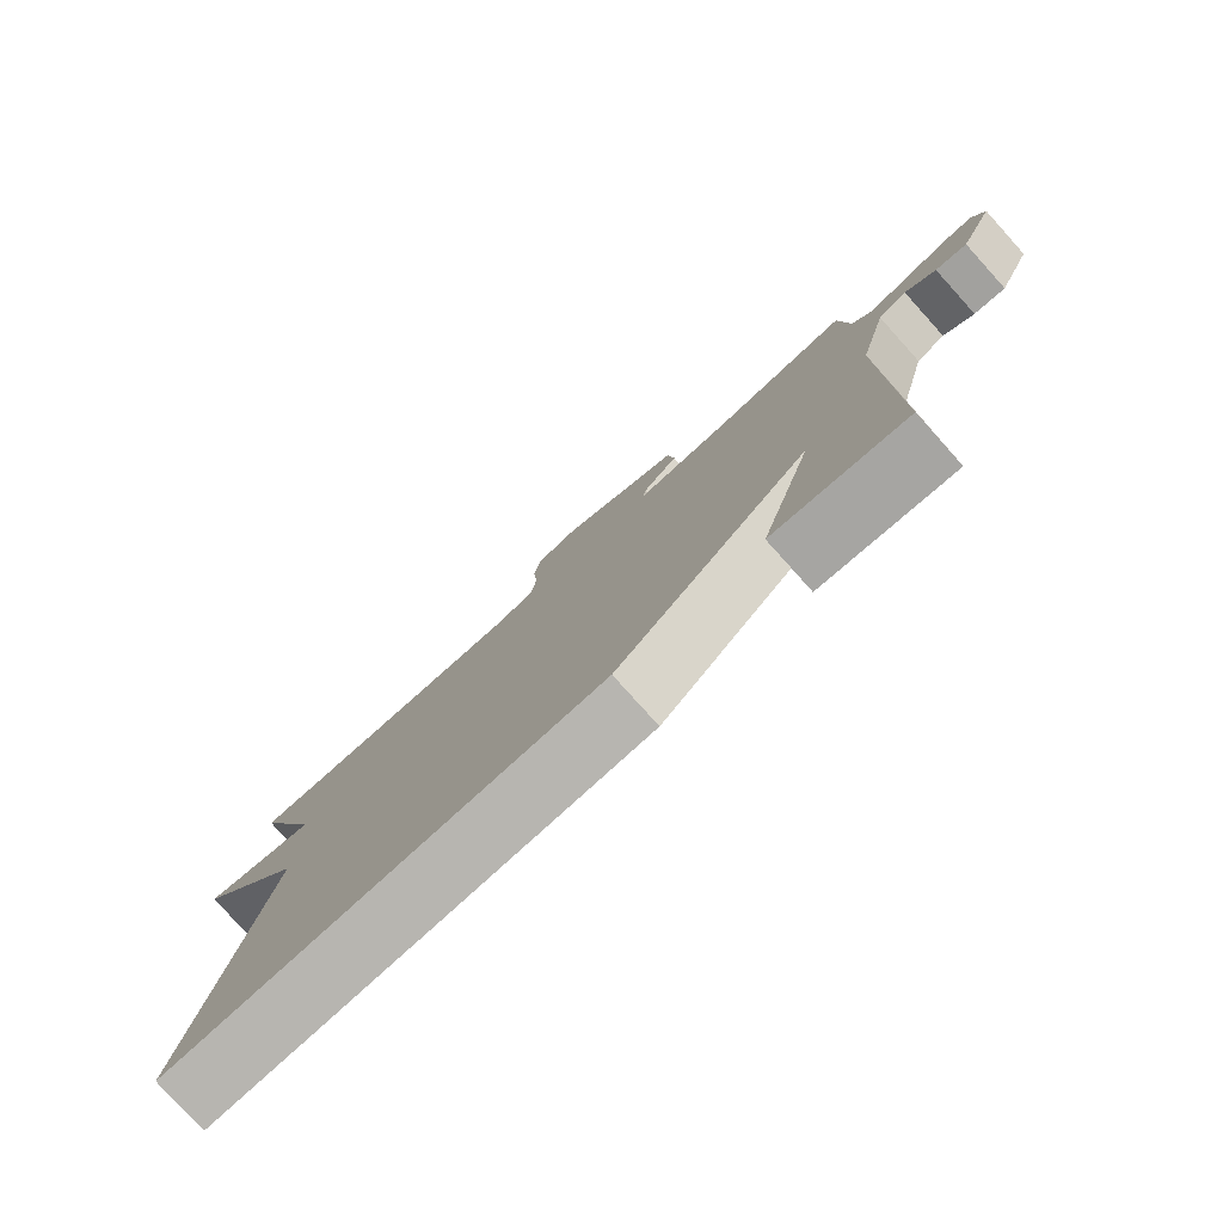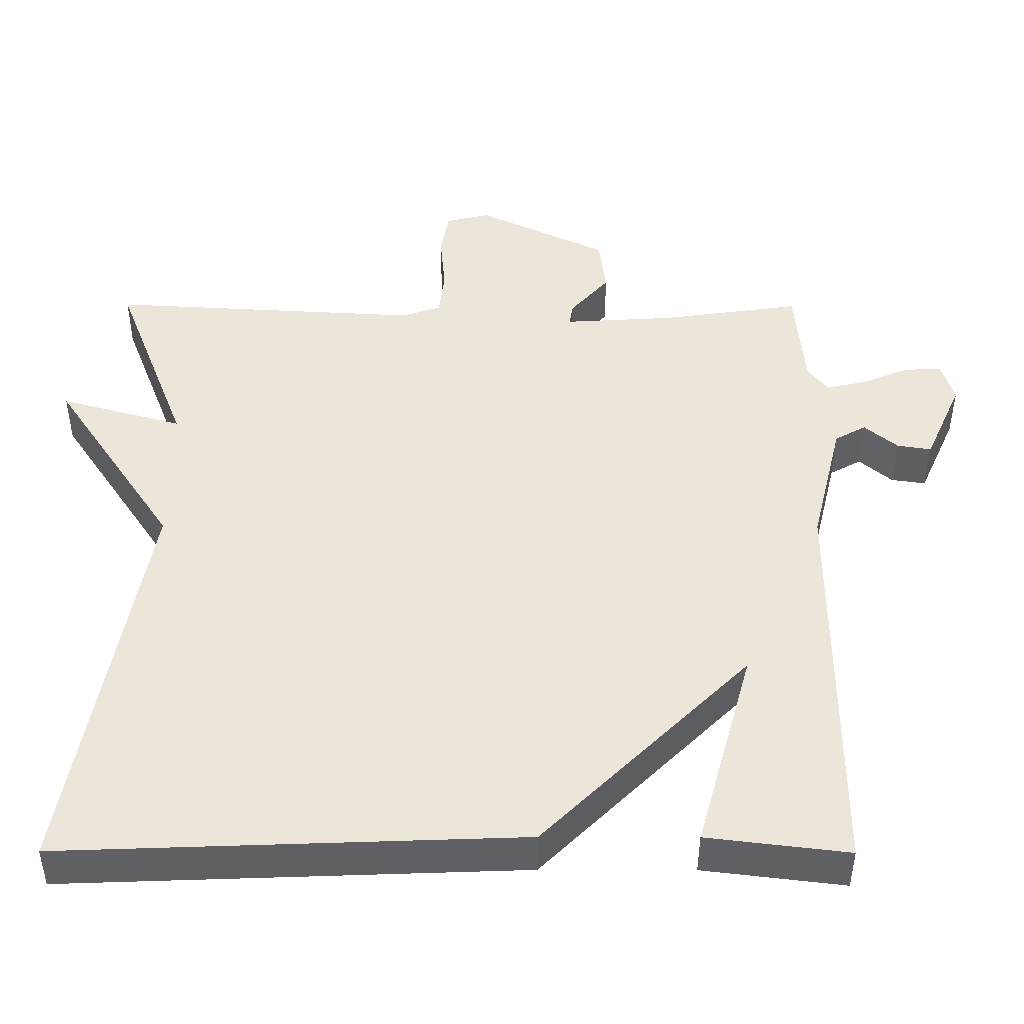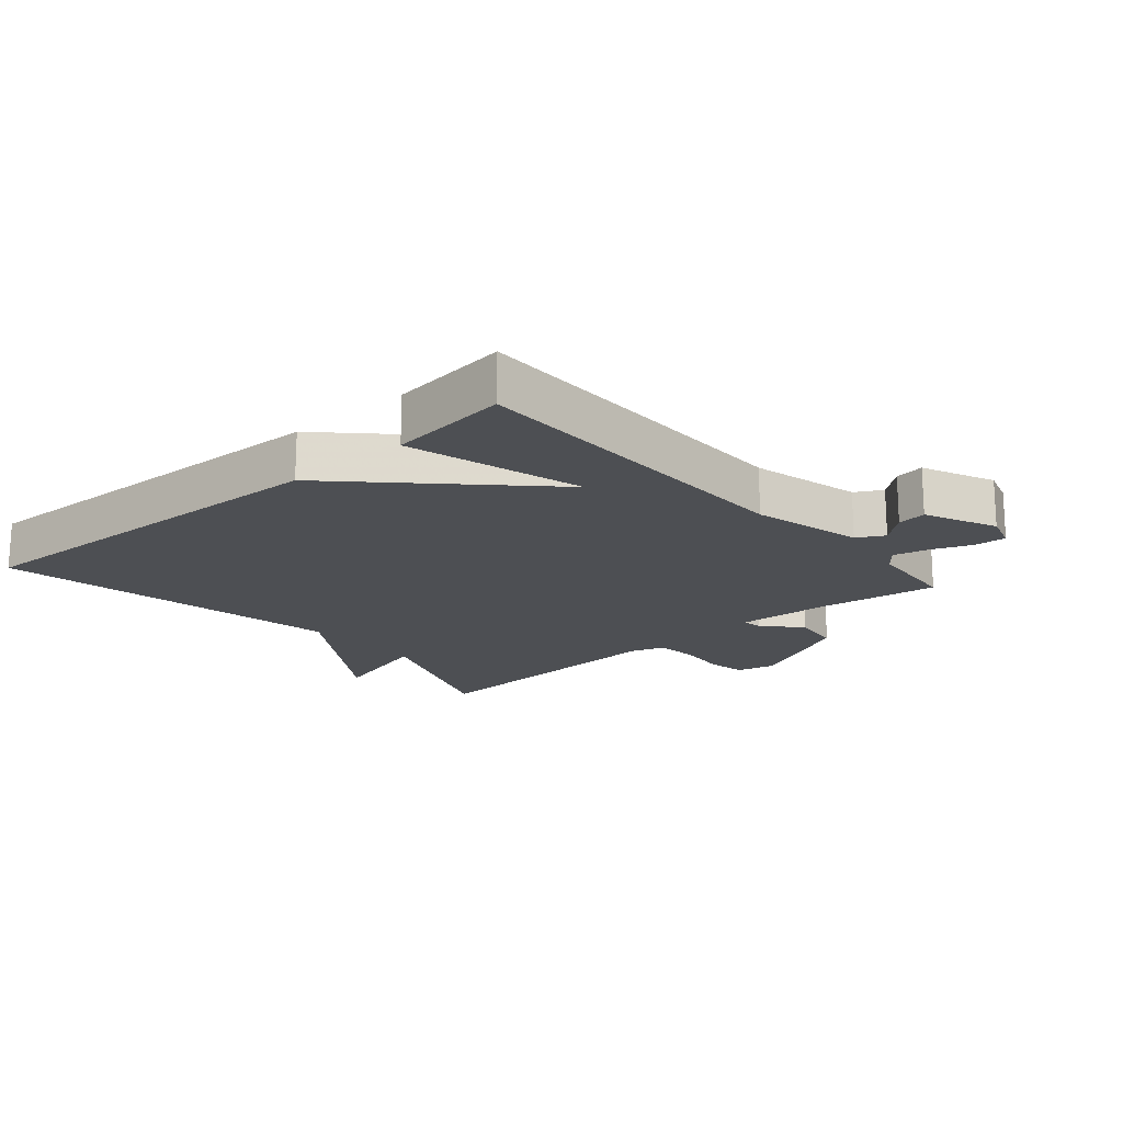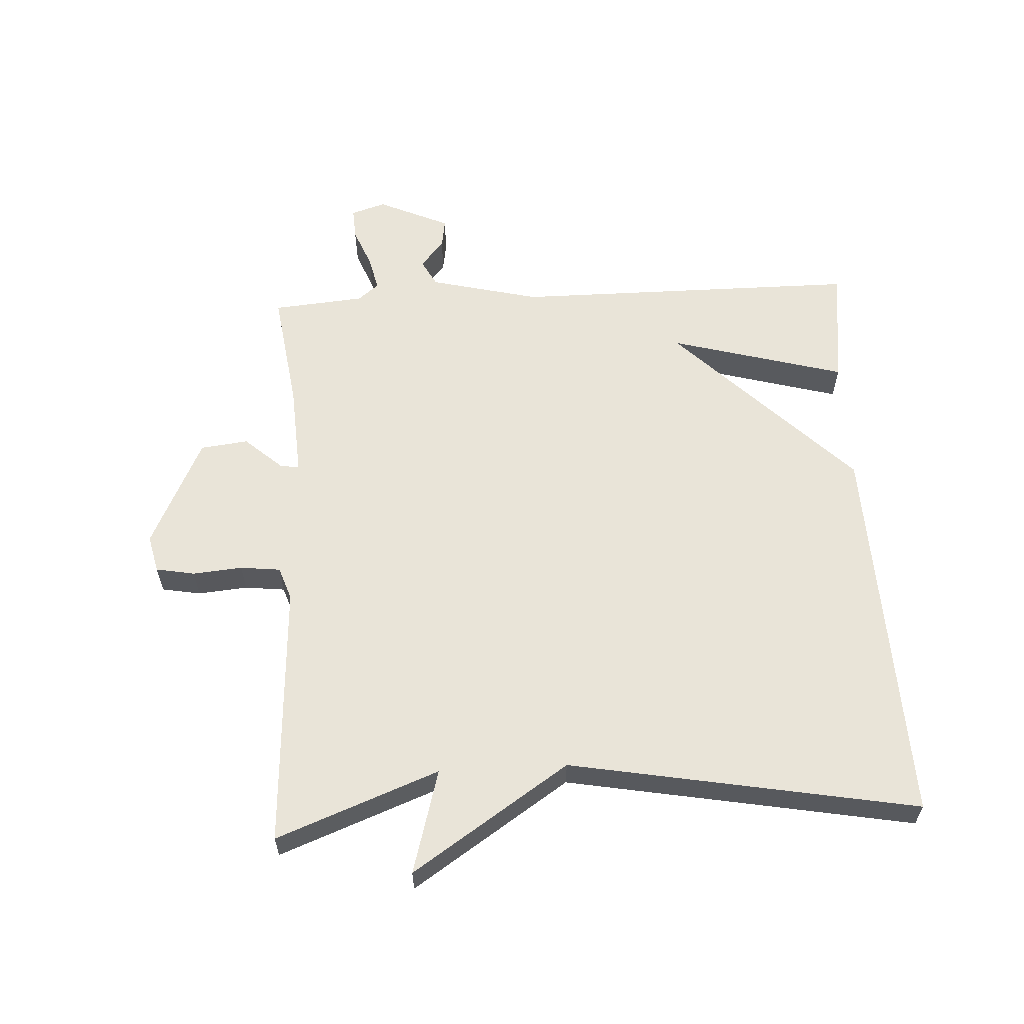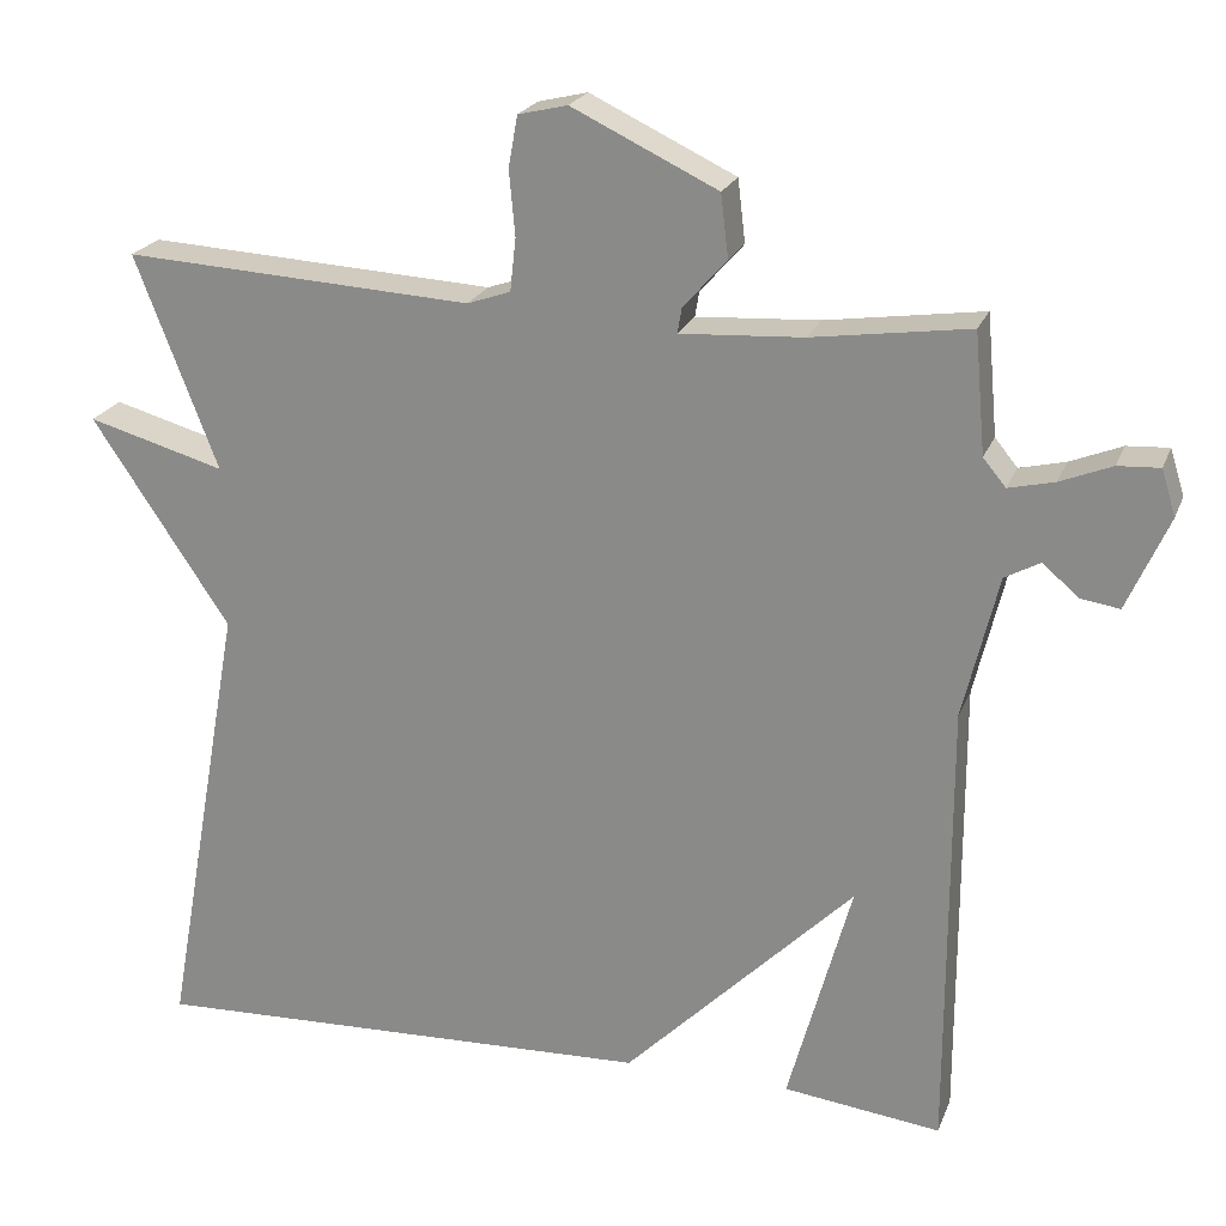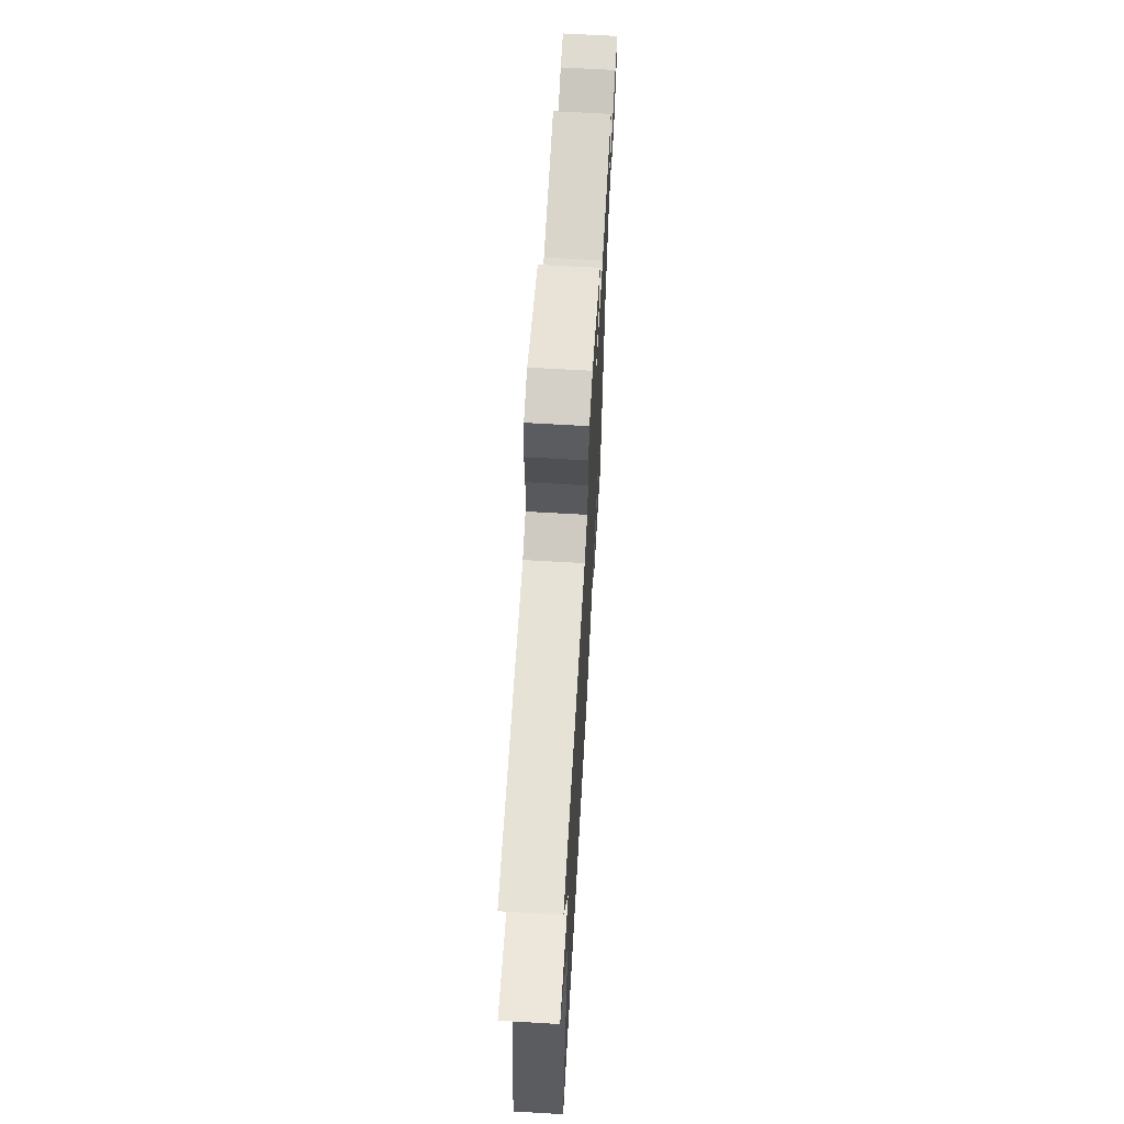
<metadata>
{"format":"obj","ext":"obj","renderer":"f3d","projection":"perspective","resolution":1024,"background":"white","views":[{"elev":-79.3,"azim":-138.0,"up":"+Z"},{"elev":-43.3,"azim":179.8,"up":"+Z"},{"elev":-18.0,"azim":-139.0,"up":"+Y"},{"elev":59.9,"azim":87.0,"up":"+Y"},{"elev":22.1,"azim":-162.3,"up":"+Z"},{"elev":66.4,"azim":93.3,"up":"+Z"}]}
</metadata>
<code>
v -0.5 0.07 -0.5
v -0.5 0.07 0.046
v -0.542 0.07 0.218
v -0.584 0.07 0.241
v -0.628 0.07 0.204
v -0.674 0.07 0.197
v -0.724 0.07 0.309
v -0.707 0.07 0.364
v -0.657 0.07 0.361
v -0.595 0.07 0.336
v -0.54 0.07 0.323
v -0.513 0.07 0.356
v -0.5 0.07 0.5
v -0.312 0.07 0.473
v -0.165 0.07 0.464
v -0.17 0.07 0.494
v -0.222 0.07 0.553
v -0.213 0.07 0.628
v -0.039 0.07 0.711
v 0.02 0.07 0.697
v 0.031 0.07 0.636
v 0.024 0.07 0.558
v 0.031 0.07 0.495
v 0.083 0.07 0.477
v 0.5 0.07 0.5
v 0.402 0.07 0.245
v 0.566 0.07 0.291
v 0.402 0.07 0.045
v 0.5 0.07 -0.5
v -0.111 0.07 -0.477
v -0.387 0.07 -0.202
v -0.311 0.07 -0.477
v -0.5 0 -0.5
v -0.5 0 0.046
v -0.542 0 0.218
v -0.584 0 0.241
v -0.628 0 0.204
v -0.674 0 0.197
v -0.724 0 0.309
v -0.707 0 0.364
v -0.657 0 0.361
v -0.595 0 0.336
v -0.54 0 0.323
v -0.513 0 0.356
v -0.5 0 0.5
v -0.312 0 0.473
v -0.165 0 0.464
v -0.17 0 0.494
v -0.222 0 0.553
v -0.213 0 0.628
v -0.039 0 0.711
v 0.02 0 0.697
v 0.031 0 0.636
v 0.024 0 0.558
v 0.031 0 0.495
v 0.083 0 0.477
v 0.5 0 0.5
v 0.402 0 0.245
v 0.566 0 0.291
v 0.402 0 0.045
v 0.5 0 -0.5
v -0.111 0 -0.477
v -0.387 0 -0.202
v -0.311 0 -0.477
f 31 32 1 2
f 31 2 3
f 30 31 3
f 29 30 3
f 28 29 3
f 26 27 28
f 26 28 3 4
f 24 25 26 4
f 23 24 4
f 22 23 4
f 20 21 22
f 19 20 22
f 18 19 22
f 17 18 22
f 16 17 22
f 15 16 22
f 15 22 4
f 14 15 4
f 12 13 14
f 14 4 5
f 12 14 5
f 11 12 5
f 5 6 7
f 11 5 7
f 10 11 7
f 7 8 9 10
f 34 33 64 63
f 35 34 63
f 35 63 62
f 35 62 61
f 35 61 60
f 60 59 58
f 36 35 60 58
f 36 58 57 56
f 36 56 55
f 36 55 54
f 54 53 52
f 54 52 51
f 54 51 50
f 54 50 49
f 54 49 48
f 54 48 47
f 36 54 47
f 36 47 46
f 46 45 44
f 37 36 46
f 37 46 44
f 37 44 43
f 39 38 37
f 39 37 43
f 39 43 42
f 42 41 40 39
f 1 33 34 2
f 2 34 35 3
f 3 35 36 4
f 4 36 37 5
f 5 37 38 6
f 6 38 39 7
f 7 39 40 8
f 8 40 41 9
f 9 41 42 10
f 10 42 43 11
f 11 43 44 12
f 12 44 45 13
f 13 45 46 14
f 14 46 47 15
f 15 47 48 16
f 16 48 49 17
f 17 49 50 18
f 18 50 51 19
f 19 51 52 20
f 20 52 53 21
f 21 53 54 22
f 22 54 55 23
f 23 55 56 24
f 24 56 57 25
f 25 57 58 26
f 26 58 59 27
f 27 59 60 28
f 28 60 61 29
f 29 61 62 30
f 30 62 63 31
f 31 63 64 32
f 32 64 33 1

</code>
